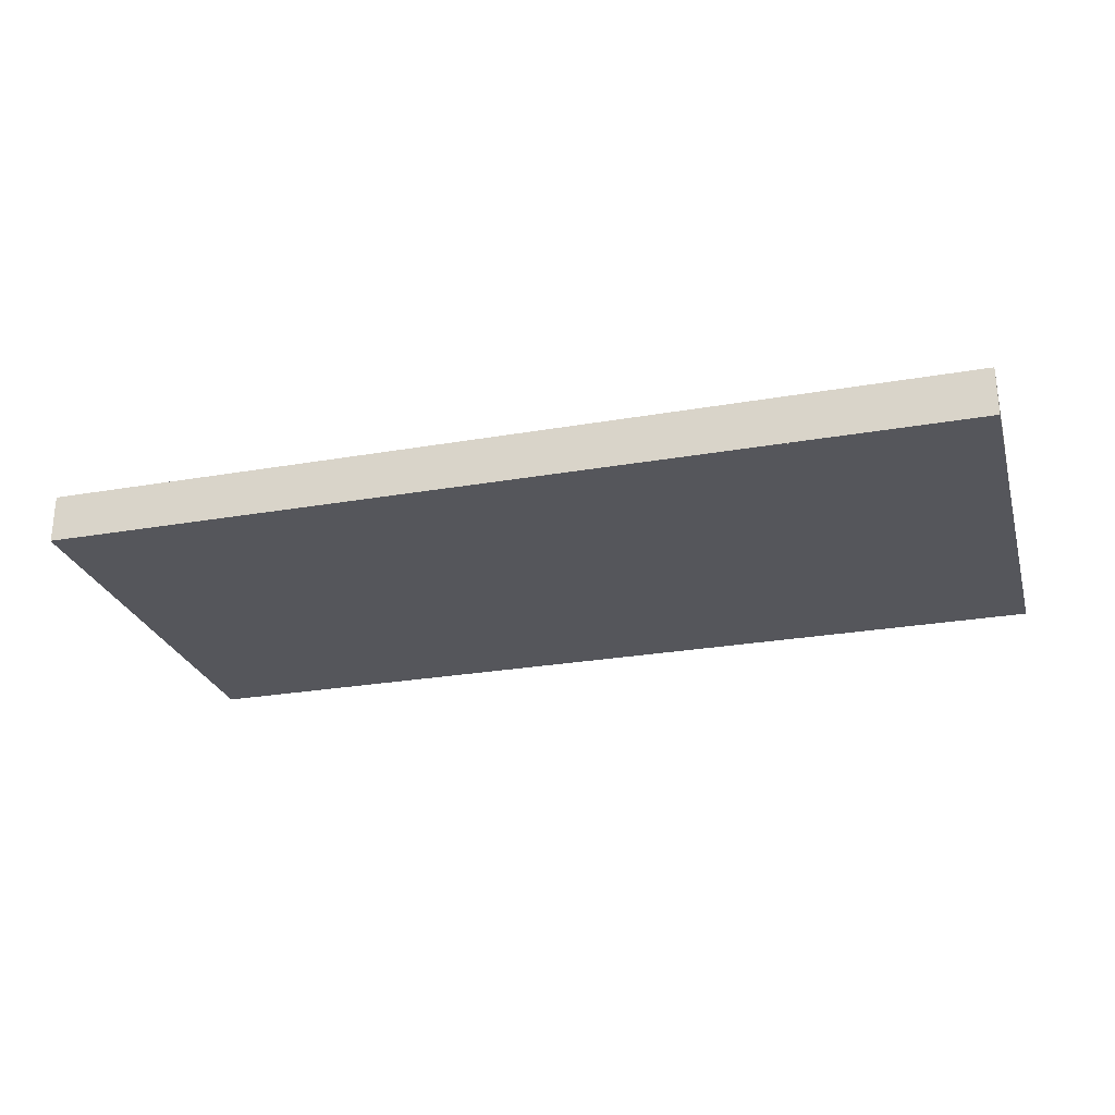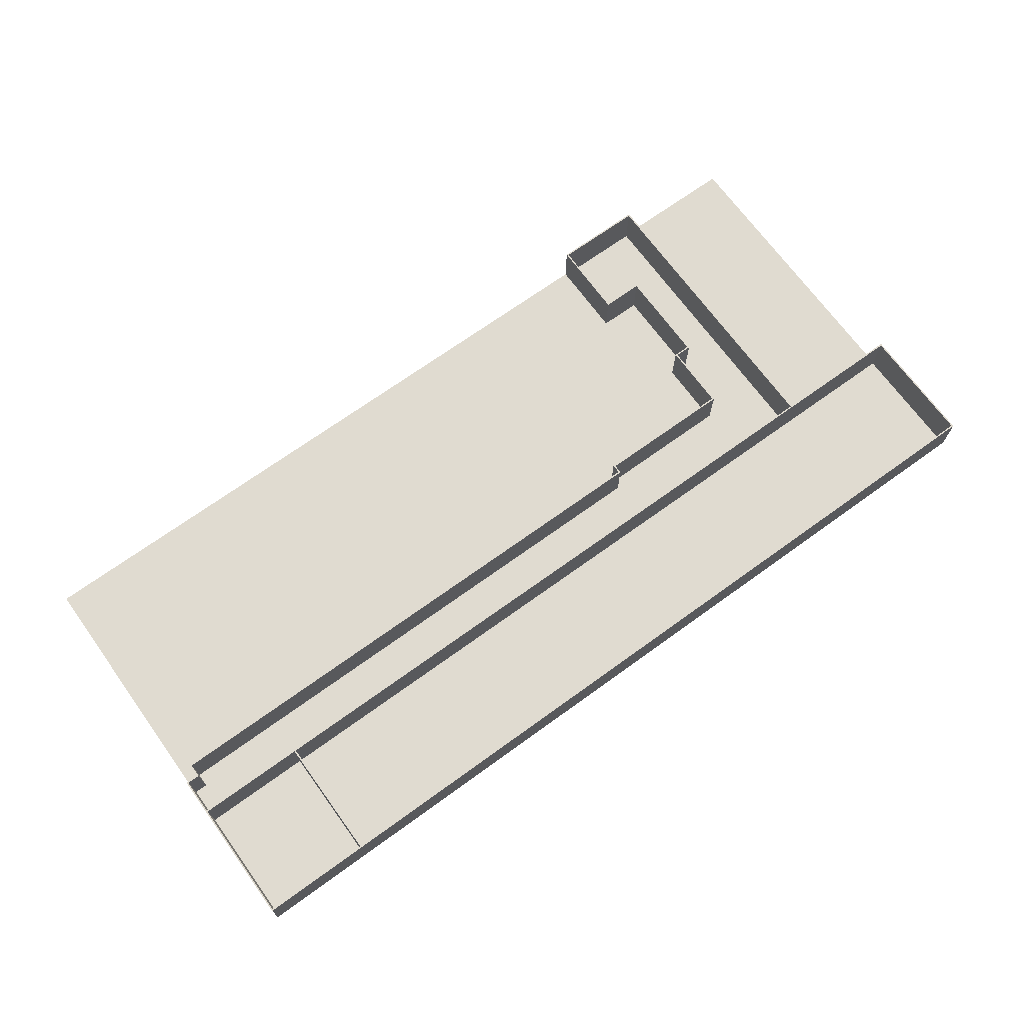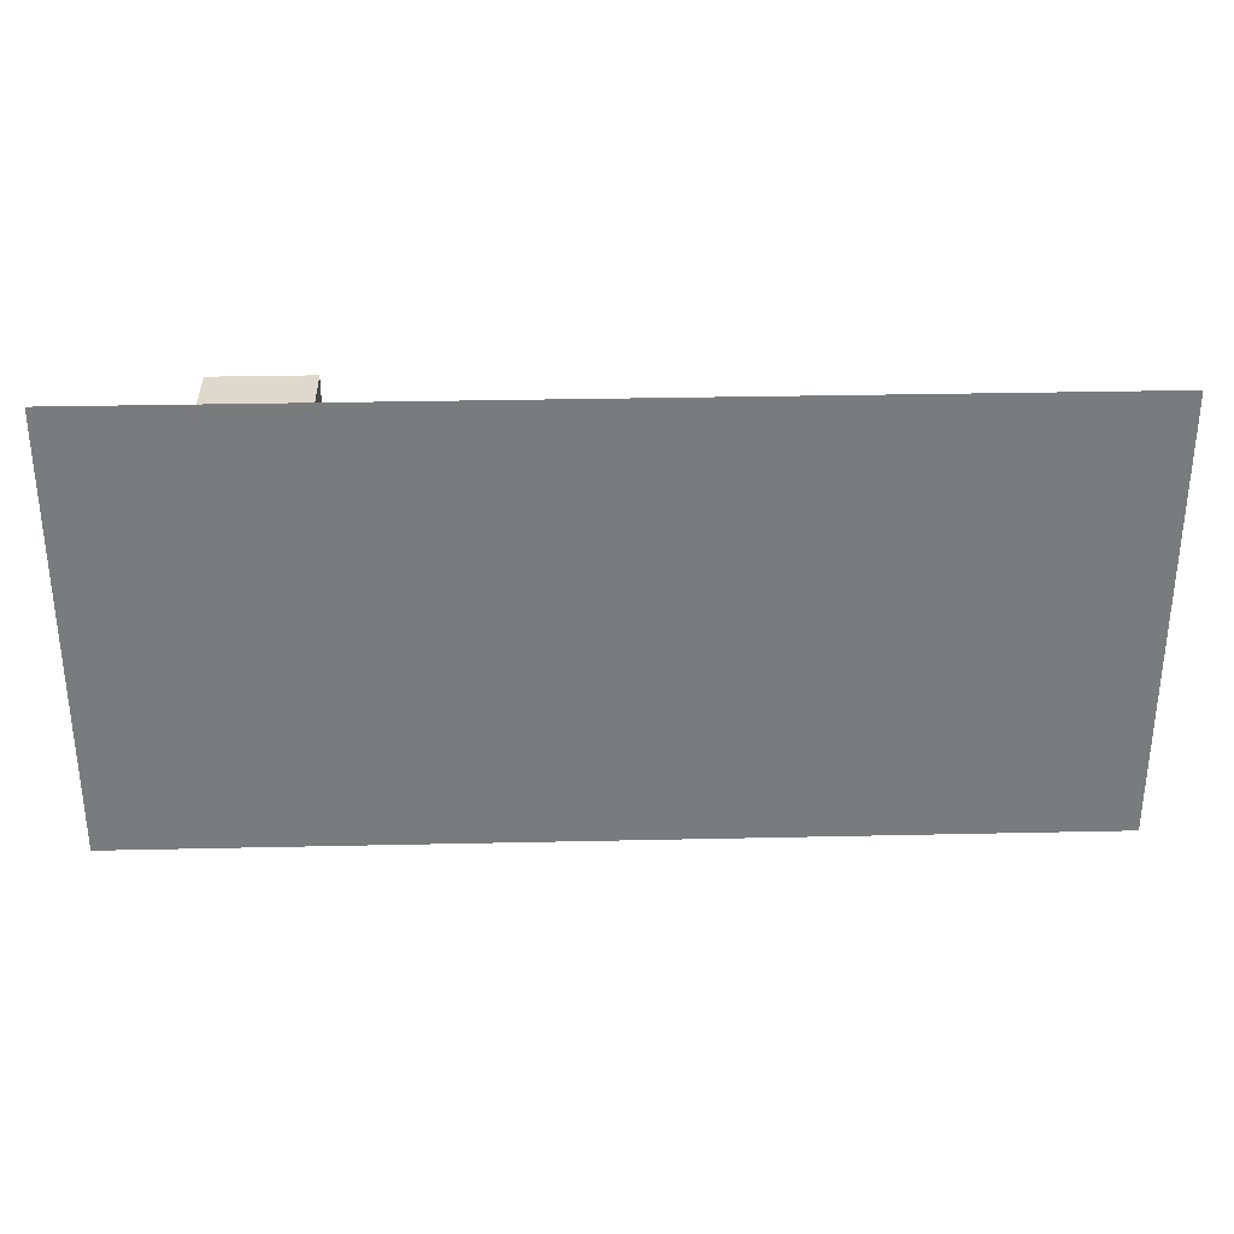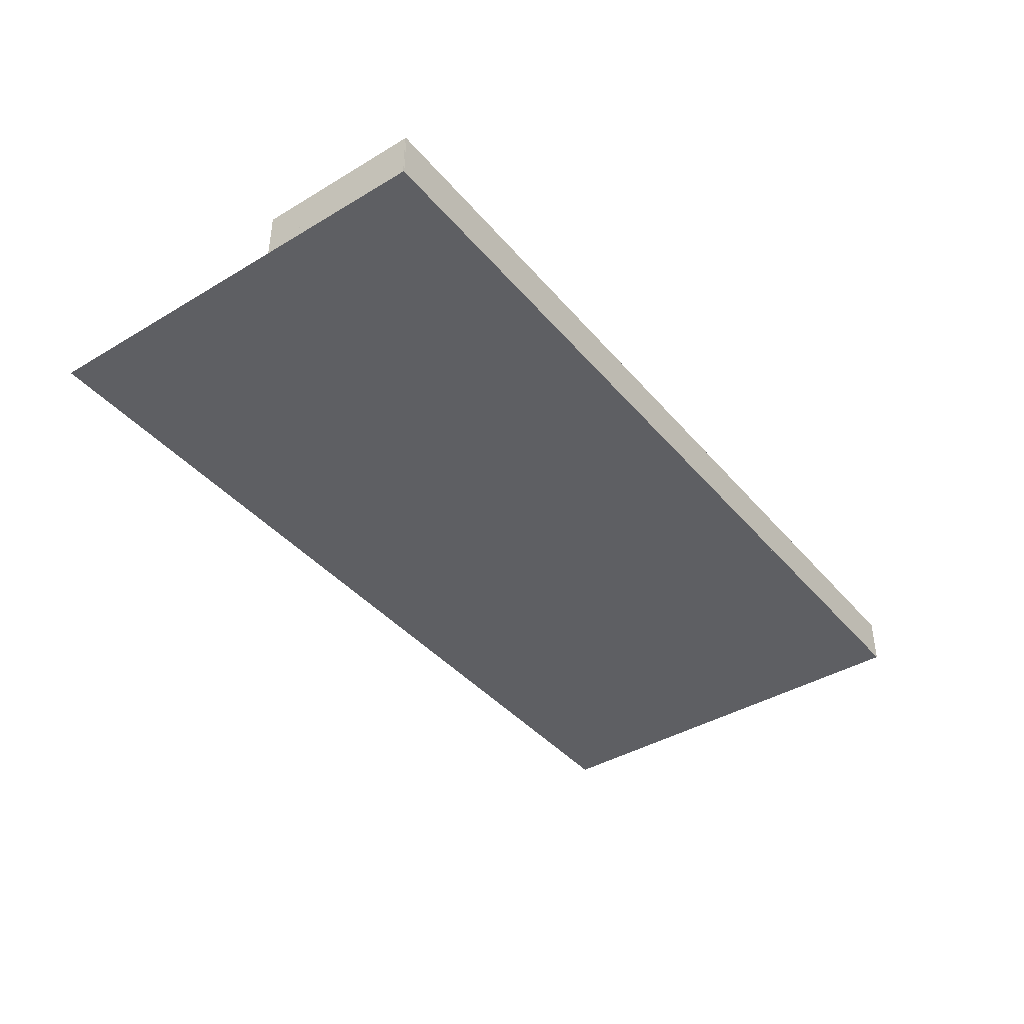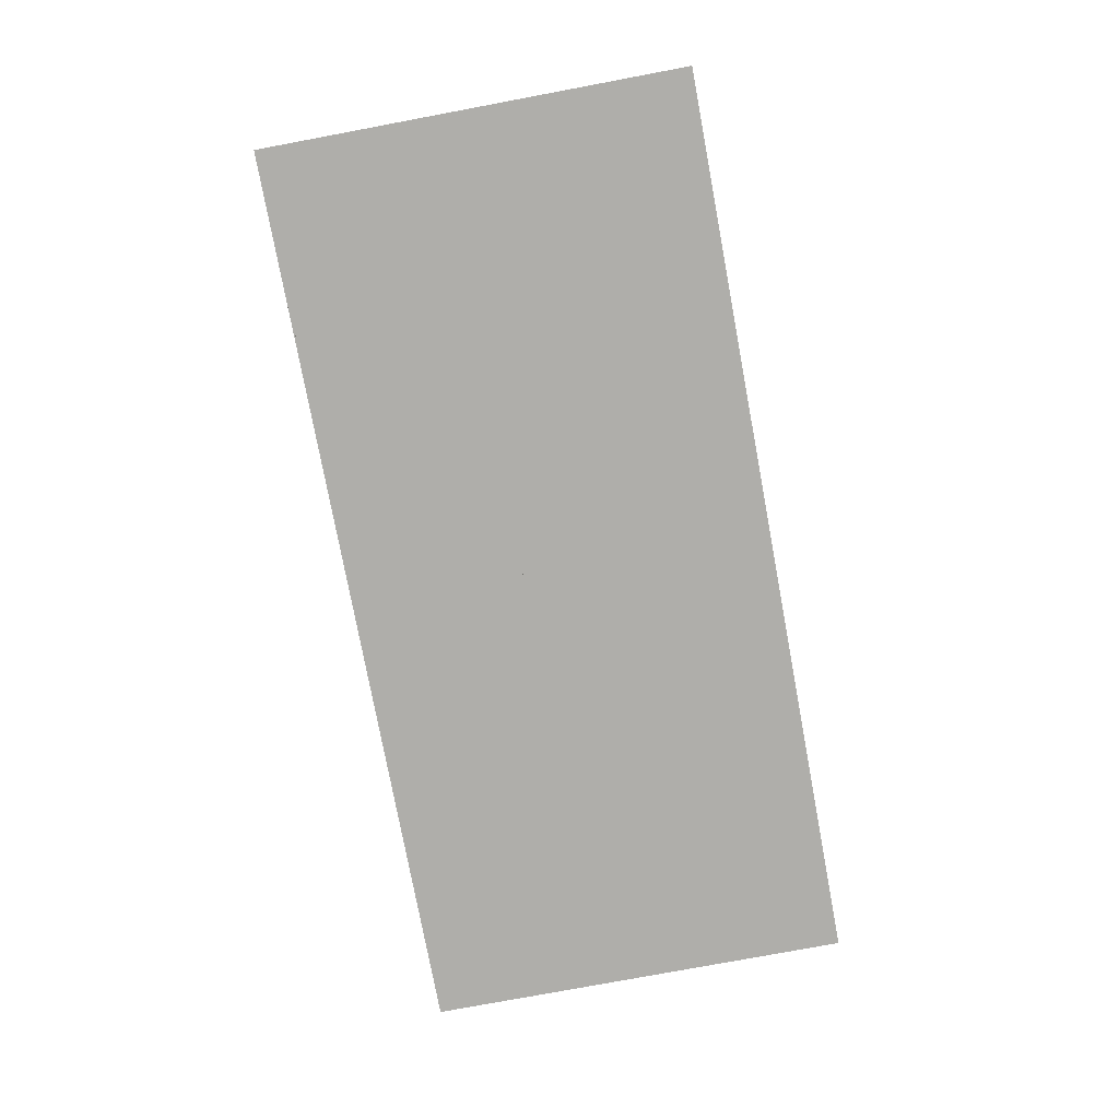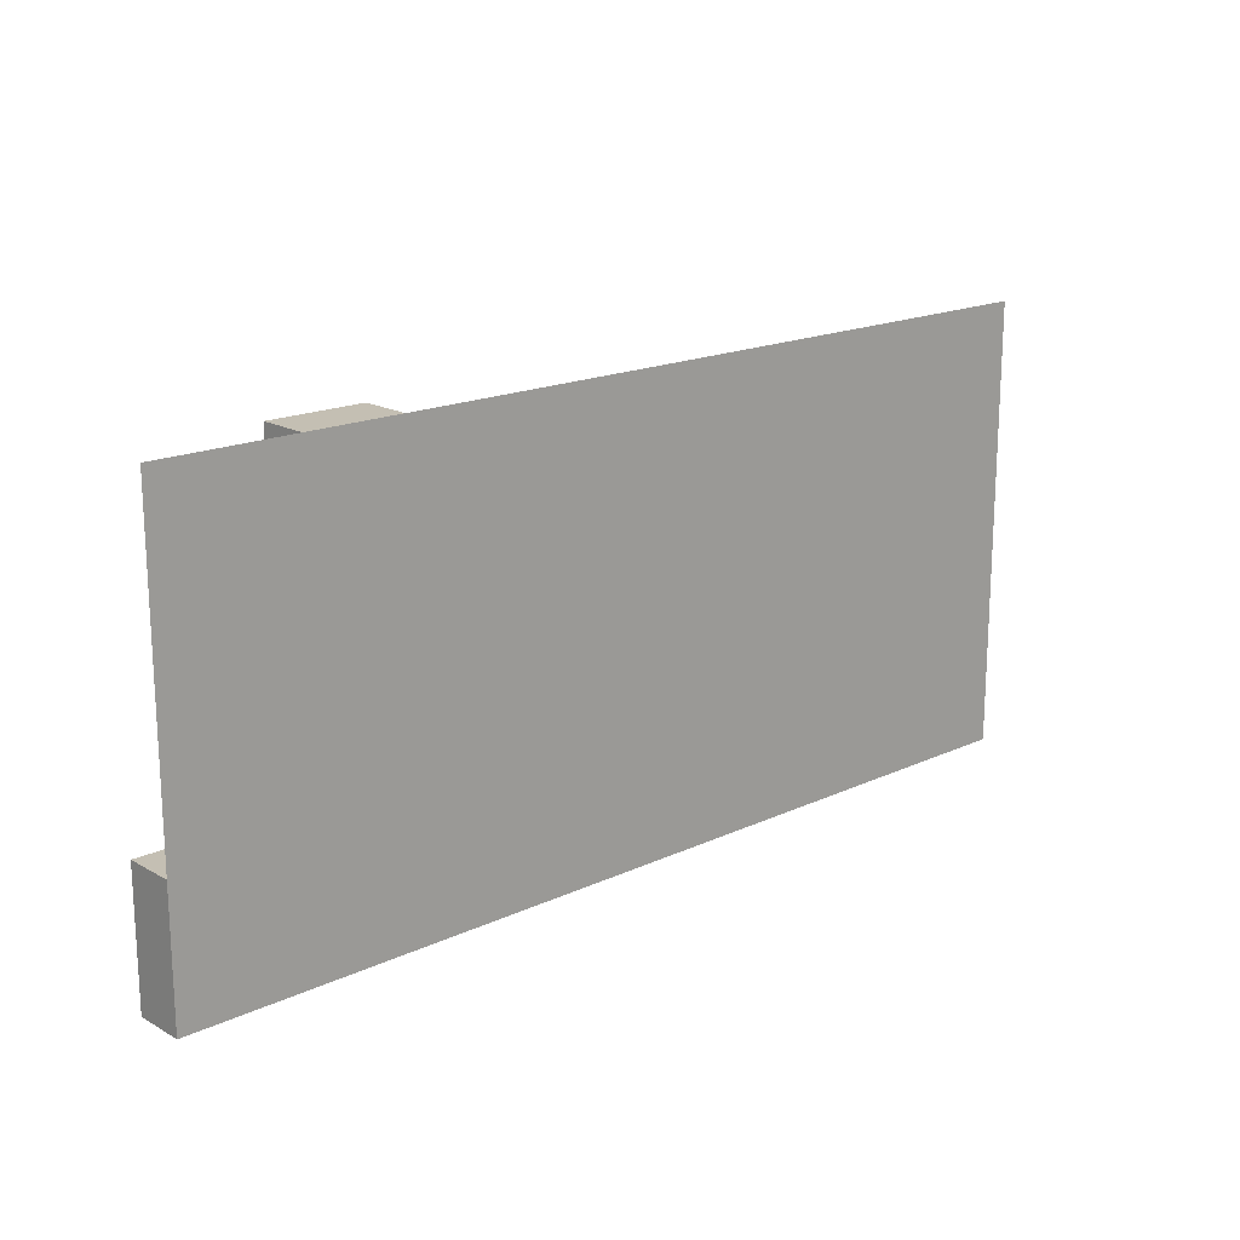
<metadata>
{"format":"obj","ext":"obj","renderer":"f3d","projection":"perspective","resolution":1024,"background":"white","views":[{"elev":-26.3,"azim":-164.6,"up":"+Y"},{"elev":69.8,"azim":144.1,"up":"+Y"},{"elev":31.9,"azim":-1.8,"up":"+Z"},{"elev":-40.7,"azim":126.2,"up":"+Y"},{"elev":-77.6,"azim":-79.4,"up":"+Y"},{"elev":17.7,"azim":-42.5,"up":"+Z"}]}
</metadata>
<code>
g ground_1
v 238 0 169.6
v 238 0 2393
v 4975 0 2393
v 4975 0 169.6
f 1 2 3
f 1 3 4
g wall_1_2
v 4971 0 173.3
v 4971 0 817.3
v 4975 0 821.1
v 4975 0 173.3
f 8 7 6
f 8 6 5
g wall_1_3
v 4967 0 173.3
v 4967 0 813.6
f 5 6 10
f 5 10 9
g wall_1_4
v 4975 250 821.1
v 4971 250 817.3
v 4975 250 173.3
v 4971 250 173.3
f 6 7 11 12
f 7 8 13 11
f 8 5 14 13
g wall_1_5
v 4967 250 813.6
v 4967 250 173.3
f 9 10 15 16
f 10 6 12 15
f 5 9 16 14
g wall_1_6
f 14 12 11
f 14 11 13
g wall_1_7
f 16 15 12
f 16 12 14
g wall_2_8
v 241.8 0 817.3
v 238 0 821.1
f 6 7 18
f 6 18 17
g wall_2_9
v 245.5 0 813.6
f 10 6 17
f 10 17 19
g wall_2_10
v 238 250 821.1
v 241.8 250 817.3
f 17 18 20 21
f 18 7 11 20
f 7 6 12 11
g wall_2_11
v 245.5 250 813.6
f 19 17 21 22
f 6 10 15 12
f 10 19 22 15
g wall_2_12
f 21 20 11
f 21 11 12
g wall_2_13
f 22 21 12
f 22 12 15
g wall_3_14
v 241.8 0 173.3
f 23 17 18
f 23 18 1
g wall_3_15
v 245.5 0 177.1
f 24 19 17
f 24 17 23
g wall_3_16
v 238 250 169.6
v 241.8 250 173.3
f 1 18 20 25
f 18 17 21 20
f 23 1 25 26
g wall_3_17
v 245.5 250 177.1
f 17 19 22 21
f 19 24 27 22
f 24 23 26 27
g wall_3_18
f 25 20 21
f 25 21 26
g wall_3_19
f 26 21 22
f 26 22 27
g wall_4_20
v 4971 0 169.6
f 28 5 23
f 28 23 1
g wall_4_21
v 4971 0 177.1
f 5 29 24
f 5 24 23
g wall_4_22
v 4971 250 169.6
f 1 23 26 25
f 5 28 30 14
f 28 1 25 30
g wall_4_23
v 4971 250 177.1
f 23 24 27 26
f 24 29 31 27
f 29 5 14 31
g wall_4_24
f 25 26 14
f 25 14 30
g wall_4_25
f 26 27 31
f 26 31 14
g wall_5_26
v 4402 0 173.3
v 4402 0 818.3
v 4406 0 818.3
v 4406 0 173.3
f 35 34 33
f 35 33 32
g wall_5_27
v 4399 0 173.3
v 4399 0 818.3
f 32 33 37
f 32 37 36
g wall_5_28
v 4406 250 818.3
v 4402 250 818.3
v 4406 250 173.3
v 4402 250 173.3
f 33 34 38 39
f 34 35 40 38
f 35 32 41 40
g wall_5_29
v 4399 250 818.3
v 4399 250 173.3
f 36 37 42 43
f 37 33 39 42
f 32 36 43 41
g wall_5_30
f 41 39 38
f 41 38 40
g wall_5_31
f 43 42 39
f 43 39 41
g wall_6_32
v 4971 0 1009
v 4975 0 1013
v 4975 0 817.3
f 46 45 44
f 46 44 6
g wall_6_33
v 4967 0 817.3
v 4967 0 1006
f 6 44 48
f 6 48 47
g wall_6_34
v 4975 250 1013
v 4971 250 1009
v 4975 250 817.3
f 44 45 49 50
f 45 46 51 49
f 46 6 12 51
g wall_6_35
v 4967 250 1006
v 4967 250 817.3
f 47 48 52 53
f 48 44 50 52
f 6 47 53 12
g wall_6_36
f 12 50 49
f 12 49 51
g wall_6_37
f 53 52 50
f 53 50 12
g wall_7_38
v 4906 0 1009
v 4910 0 1013
f 44 45 55
f 44 55 54
g wall_7_39
v 4902 0 1006
f 48 44 54
f 48 54 56
g wall_7_40
v 4910 250 1013
v 4906 250 1009
f 54 55 57 58
f 55 45 49 57
f 45 44 50 49
g wall_7_41
v 4902 250 1006
f 56 54 58 59
f 44 48 52 50
f 48 56 59 52
g wall_7_42
f 58 57 49
f 58 49 50
g wall_7_43
f 59 58 50
f 59 50 52
g wall_8_44
v 4906 0 1079
v 4910 0 1083
f 55 61 60
f 55 60 54
g wall_8_45
v 4902 0 1076
f 54 60 62
f 54 62 56
g wall_8_46
v 4910 250 1083
v 4906 250 1079
f 60 61 63 64
f 61 55 57 63
f 55 54 58 57
g wall_8_47
v 4902 250 1076
f 56 62 65 59
f 62 60 64 65
f 54 56 59 58
g wall_8_48
f 58 64 63
f 58 63 57
g wall_8_49
f 59 65 64
f 59 64 58
g wall_9_50
v 1988 0 1079
v 1992 0 1083
f 60 61 67
f 60 67 66
g wall_9_51
v 1984 0 1076
f 62 60 66
f 62 66 68
g wall_9_52
v 1992 250 1083
v 1988 250 1079
f 66 67 69 70
f 67 61 63 69
f 61 60 64 63
g wall_9_53
v 1984 250 1076
f 68 66 70 71
f 60 62 65 64
f 62 68 71 65
g wall_9_54
f 70 69 63
f 70 63 64
g wall_9_55
f 71 70 64
f 71 64 65
g wall_10_56
v 1988 0 1126
v 1992 0 1130
f 67 73 72
f 67 72 66
g wall_10_57
v 1984 0 1123
f 66 72 74
f 66 74 68
g wall_10_58
v 1992 250 1130
v 1988 250 1126
f 72 73 75 76
f 73 67 69 75
f 67 66 70 69
g wall_10_59
v 1984 250 1123
f 68 74 77 71
f 74 72 76 77
f 66 68 71 70
g wall_10_60
f 70 76 75
f 70 75 69
g wall_10_61
f 71 77 76
f 71 76 70
g wall_11_62
v 1264 0 1126
v 1268 0 1130
f 72 73 79
f 72 79 78
g wall_11_63
v 1260 0 1123
f 74 72 78
f 74 78 80
g wall_11_64
v 1268 250 1130
v 1264 250 1126
f 78 79 81 82
f 79 73 75 81
f 73 72 76 75
g wall_11_65
v 1260 250 1123
f 80 78 82 83
f 72 74 77 76
f 74 80 83 77
g wall_11_66
f 82 81 75
f 82 75 76
g wall_11_67
f 83 82 76
f 83 76 77
g wall_12_68
v 1264 0 1475
v 1268 0 1479
f 79 85 84
f 79 84 78
g wall_12_69
v 1260 0 1472
f 78 84 86
f 78 86 80
g wall_12_70
v 1268 250 1479
v 1264 250 1475
f 84 85 87 88
f 85 79 81 87
f 79 78 82 81
g wall_12_71
v 1260 250 1472
f 80 86 89 83
f 86 84 88 89
f 78 80 83 82
g wall_12_72
f 82 88 87
f 82 87 81
g wall_12_73
f 83 89 88
f 83 88 82
g wall_13_74
v 1177 0 1475
v 1181 0 1479
f 84 85 91
f 84 91 90
g wall_13_75
v 1173 0 1472
f 86 84 90
f 86 90 92
g wall_13_76
v 1181 250 1479
v 1177 250 1475
f 90 91 93 94
f 91 85 87 93
f 85 84 88 87
g wall_13_77
v 1173 250 1472
f 92 90 94 95
f 84 86 89 88
f 86 92 95 89
g wall_13_78
f 94 93 87
f 94 87 88
g wall_13_79
f 95 94 88
f 95 88 89
g wall_14_80
v 1177 0 1980
v 1181 0 1977
f 91 97 96
f 91 96 90
g wall_14_81
v 1173 0 1984
f 90 96 98
f 90 98 92
g wall_14_82
v 1181 250 1977
v 1177 250 1980
f 96 97 99 100
f 97 91 93 99
f 91 90 94 93
g wall_14_83
v 1173 250 1984
f 92 98 101 95
f 98 96 100 101
f 90 92 95 94
g wall_14_84
f 94 100 99
f 94 99 93
g wall_14_85
f 95 101 100
f 95 100 94
g wall_15_86
v 1389 0 1980
v 1393 0 1977
f 103 102 96
f 103 96 97
g wall_15_87
v 1385 0 1984
f 102 104 98
f 102 98 96
g wall_15_88
v 1393 250 1977
v 1389 250 1980
f 97 96 100 99
f 102 103 105 106
f 103 97 99 105
g wall_15_89
v 1385 250 1984
f 96 98 101 100
f 98 104 107 101
f 104 102 106 107
g wall_15_90
f 99 100 106
f 99 106 105
g wall_15_91
f 100 101 107
f 100 107 106
g wall_16_92
v 1389 0 2389
v 1393 0 2393
f 109 108 102
f 109 102 103
g wall_16_93
v 1385 0 2386
f 108 110 104
f 108 104 102
g wall_16_94
v 1393 250 2393
v 1389 250 2389
f 103 102 106 105
f 108 109 111 112
f 109 103 105 111
g wall_16_95
v 1385 250 2386
f 102 104 107 106
f 104 110 113 107
f 110 108 112 113
g wall_16_96
f 105 106 112
f 105 112 111
g wall_16_97
f 106 107 113
f 106 113 112
g wall_17_98
v 923.8 0 2389
v 920 0 2393
f 108 109 115
f 108 115 114
g wall_17_99
v 927.5 0 2386
f 110 108 114
f 110 114 116
g wall_17_100
v 920 250 2393
v 923.8 250 2389
f 114 115 117 118
f 115 109 111 117
f 109 108 112 111
g wall_17_101
v 927.5 250 2386
f 116 114 118 119
f 108 110 113 112
f 110 116 119 113
g wall_17_102
f 118 117 111
f 118 111 112
g wall_17_103
f 119 118 112
f 119 112 113
g wall_18_104
v 920 0 817.3
v 923.8 0 817.3
f 121 114 115
f 121 115 120
g wall_18_105
v 927.5 0 817.3
f 122 116 114
f 122 114 121
g wall_18_106
v 920 250 817.3
v 923.8 250 817.3
f 120 115 117 123
f 115 114 118 117
f 121 120 123 124
g wall_18_107
v 927.5 250 817.3
f 114 116 119 118
f 116 122 125 119
f 122 121 124 125
g wall_18_108
f 123 117 118
f 123 118 124
g wall_18_109
f 124 118 119
f 124 119 125

</code>
